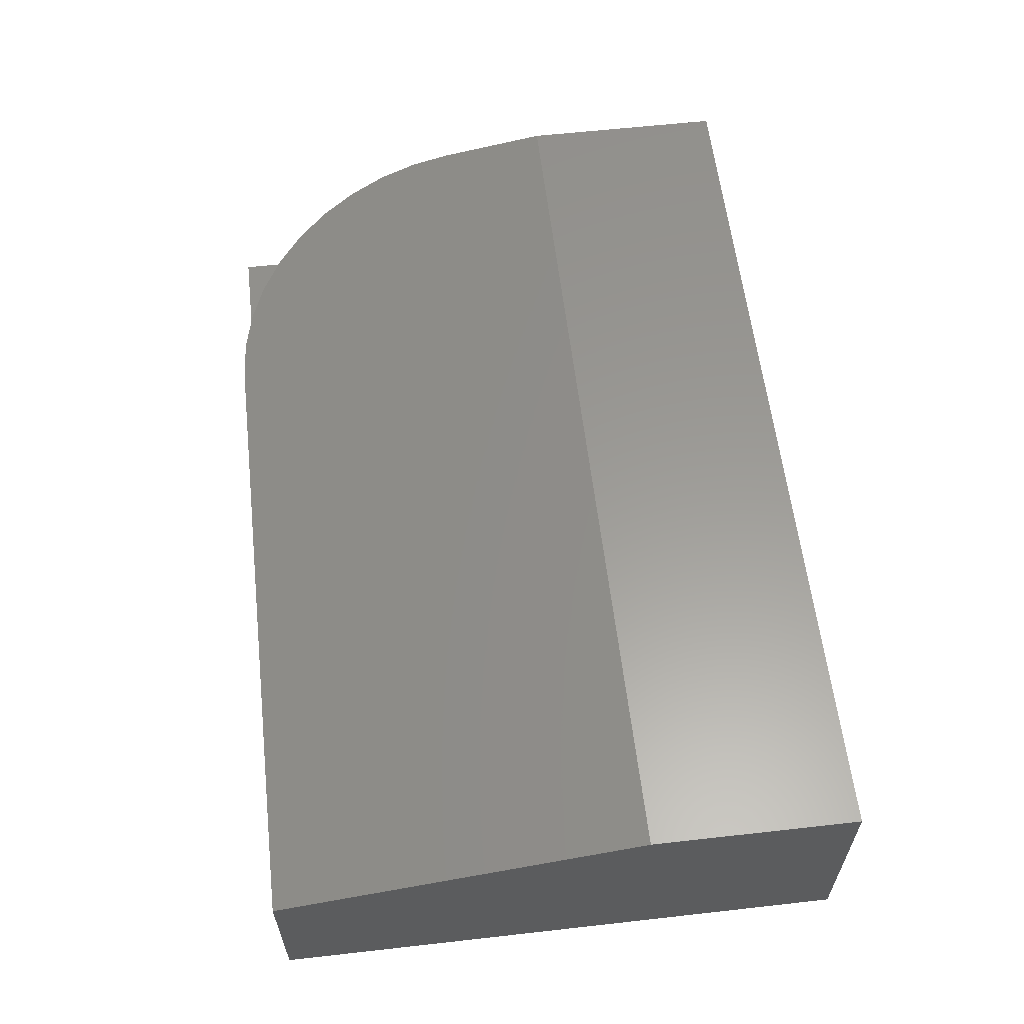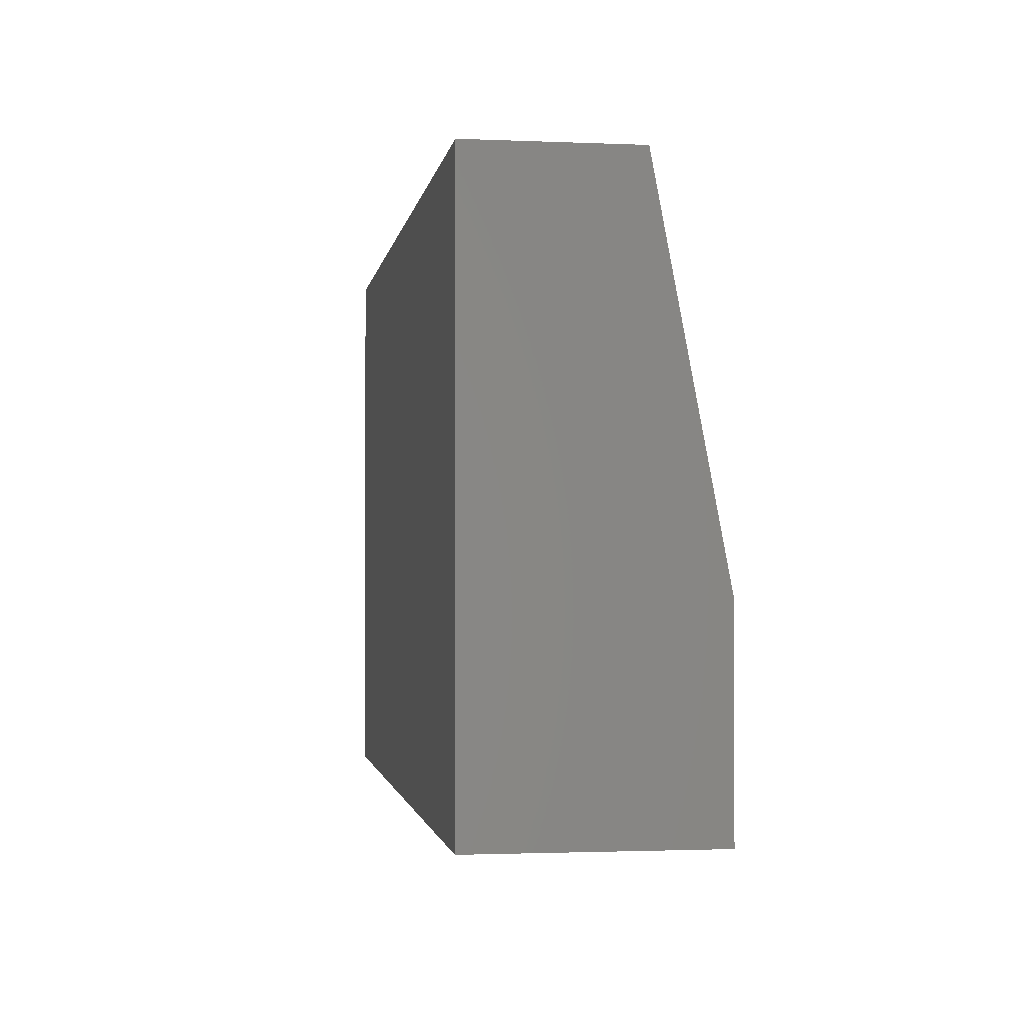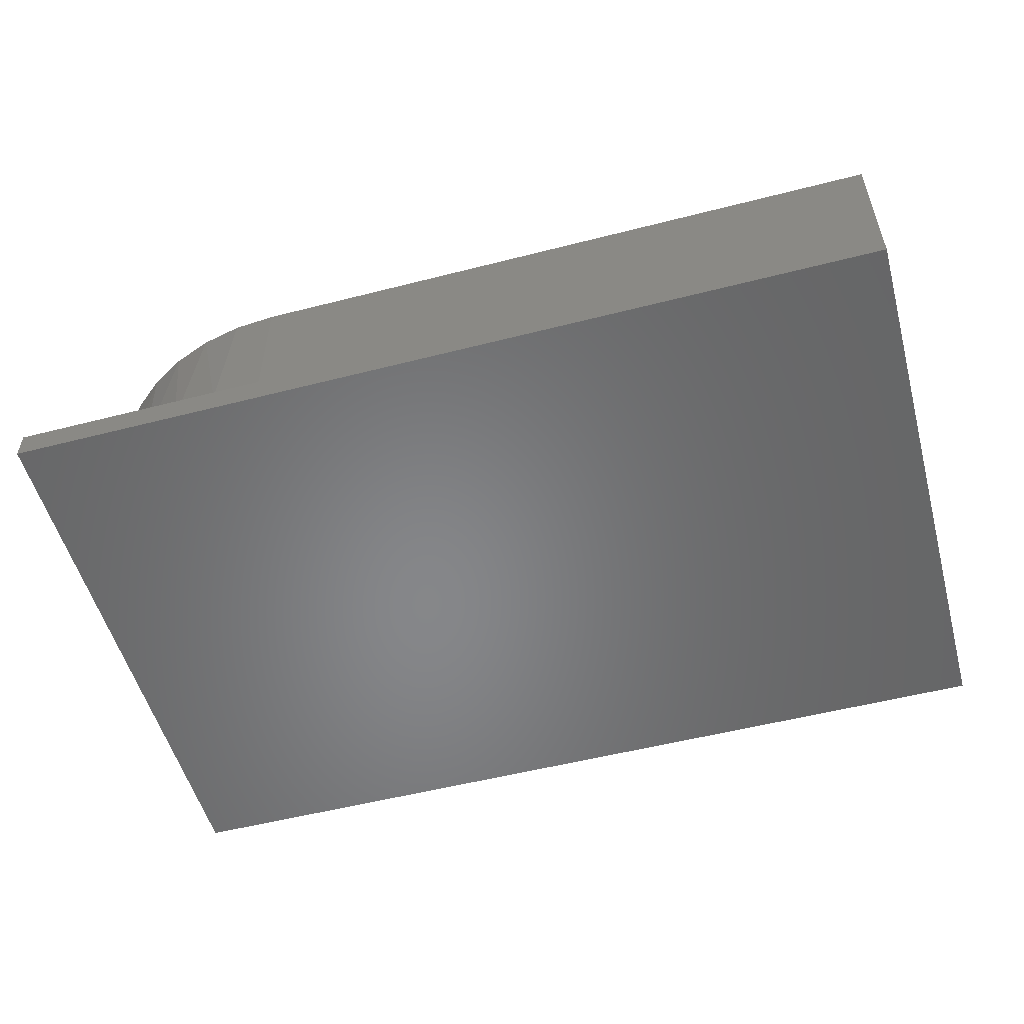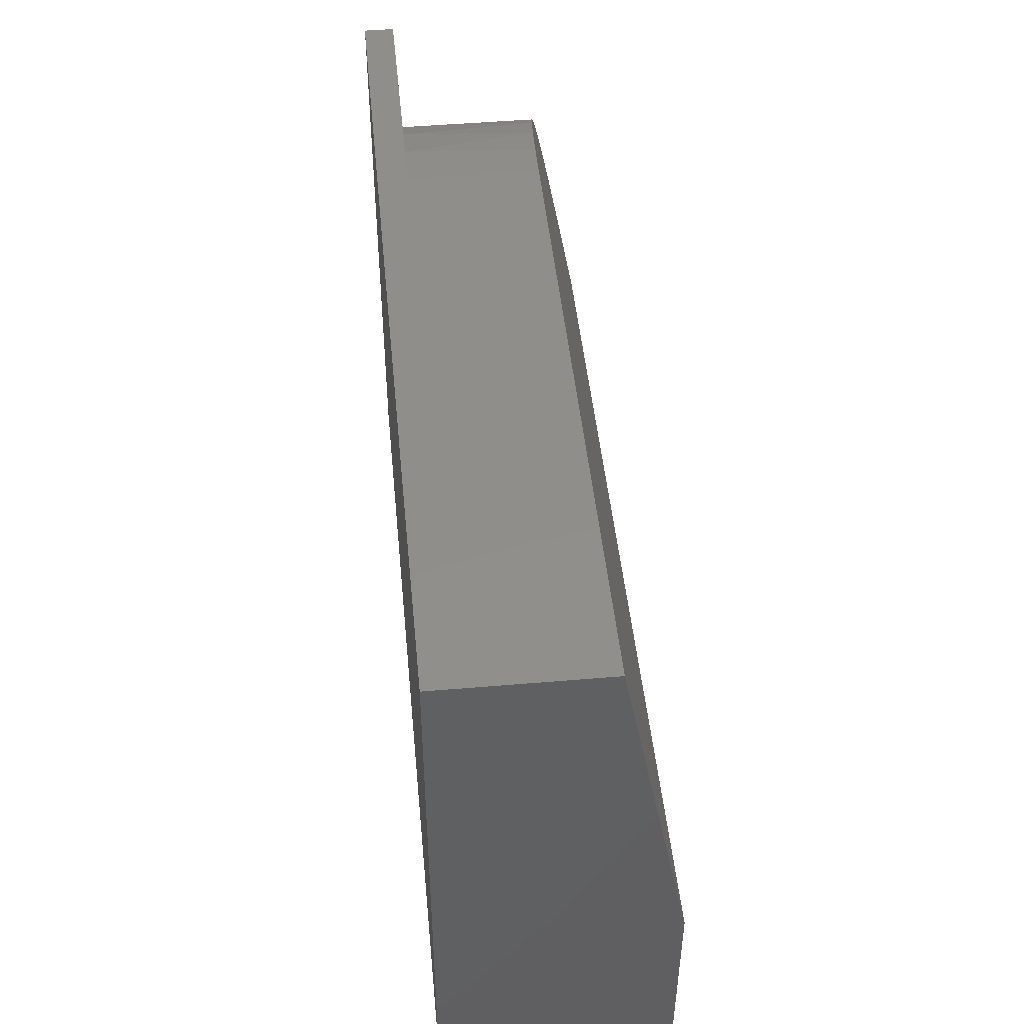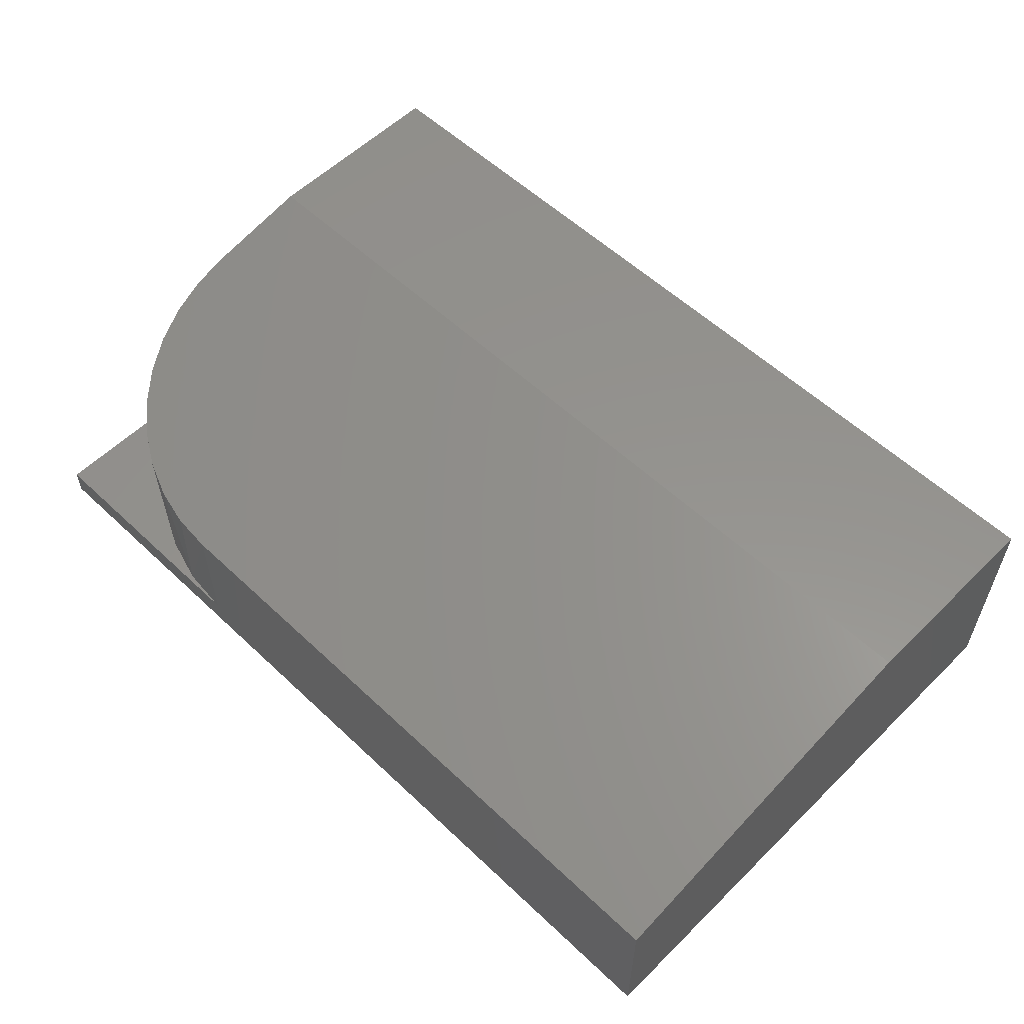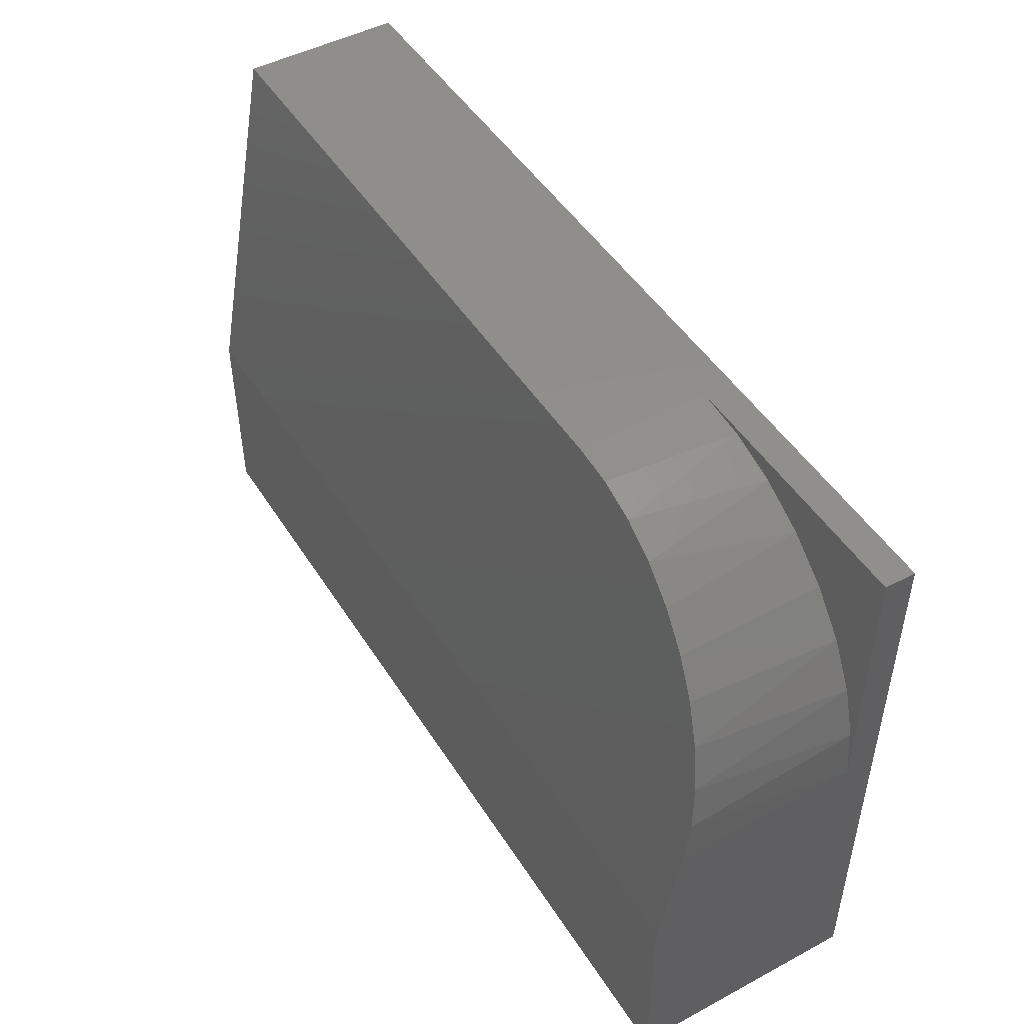
<metadata>
{"format":"stl","ext":"stl","renderer":"f3d","projection":"perspective","resolution":1024,"background":"white","views":[{"elev":59.6,"azim":-96.6,"up":"+Z"},{"elev":-1.7,"azim":-98.7,"up":"+Y"},{"elev":-53.6,"azim":-164.7,"up":"+Z"},{"elev":47.0,"azim":-95.5,"up":"+Y"},{"elev":56.6,"azim":-135.5,"up":"+Z"},{"elev":48.0,"azim":59.1,"up":"+Y"}]}
</metadata>
<code>
# stl→obj: 30 verts, 56 faces
v 0.02368 0.02368 0.1562
v 0.02368 0.02368 -0.02344
v 0.7263 0.02368 0.1562
v 0.7263 0.02368 -0.02344
v 0.02368 0.4737 -0.02344
v 0.7263 0.4737 -0.02344
v 0.7263 0.4737 0
v 0.5232 0.4737 0
v 0.5628 0.4698 0
v 0.6009 0.4582 0
v 0.636 0.4395 0
v 0.6668 0.4142 0
v 0.6921 0.3834 0
v 0.7109 0.3483 0
v 0.7224 0.3102 0
v 0.7263 0.2706 0
v 0.02368 0.1846 0.1562
v 0.02368 0.4737 0.1016
v 0.5862 0.4637 0.1035
v 0.6158 0.4514 0.1058
v 0.643 0.4346 0.109
v 0.7046 0.362 0.1227
v 0.7167 0.3324 0.1283
v 0.5232 0.4737 0.1016
v 0.5551 0.4712 0.102
v 0.6673 0.4137 0.1129
v 0.688 0.3893 0.1175
v 0.7263 0.2706 0.14
v 0.7239 0.3018 0.1341
v 0.7263 0.1846 0.1562
f 1 2 3
f 3 2 4
f 2 5 4
f 4 5 6
f 7 8 9
f 7 9 10
f 7 10 11
f 7 11 12
f 7 12 13
f 7 13 14
f 7 14 15
f 7 15 16
f 2 1 5
f 5 1 17
f 5 17 18
f 9 19 10
f 10 19 20
f 10 20 11
f 20 21 11
f 13 22 14
f 14 22 23
f 14 23 15
f 8 24 9
f 9 24 25
f 9 25 19
f 11 21 12
f 12 21 26
f 12 26 13
f 13 26 27
f 13 27 22
f 28 16 29
f 29 16 15
f 29 15 23
f 30 28 29
f 30 29 23
f 30 23 22
f 30 22 27
f 30 27 26
f 30 26 21
f 30 21 20
f 30 20 19
f 30 19 25
f 30 25 24
f 30 24 18
f 30 18 17
f 1 3 17
f 17 3 30
f 4 6 7
f 4 7 16
f 4 16 28
f 4 28 30
f 4 30 3
f 8 7 6
f 8 6 5
f 8 5 18
f 8 18 24

</code>
